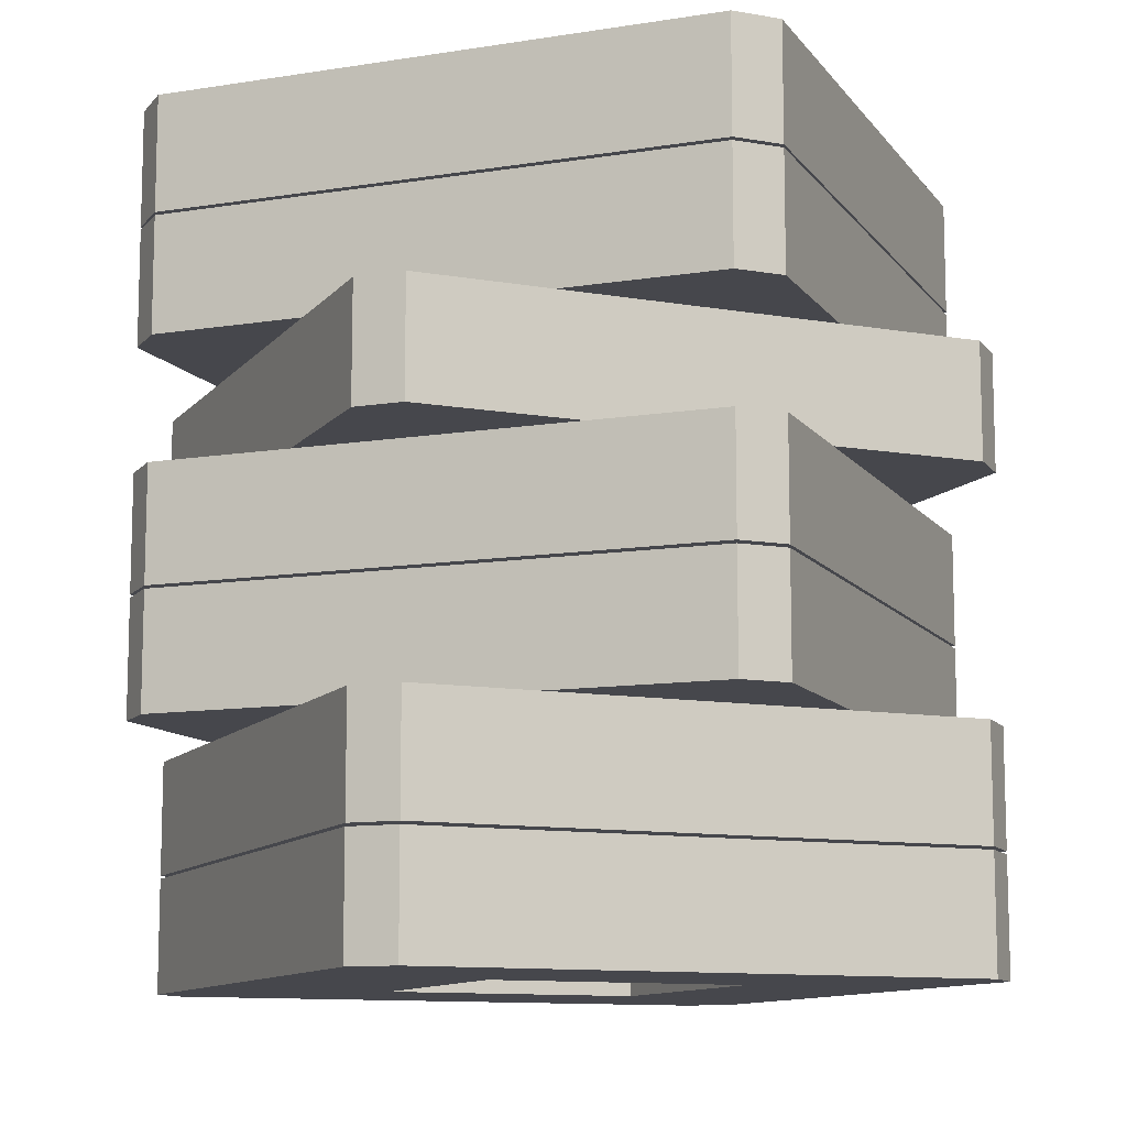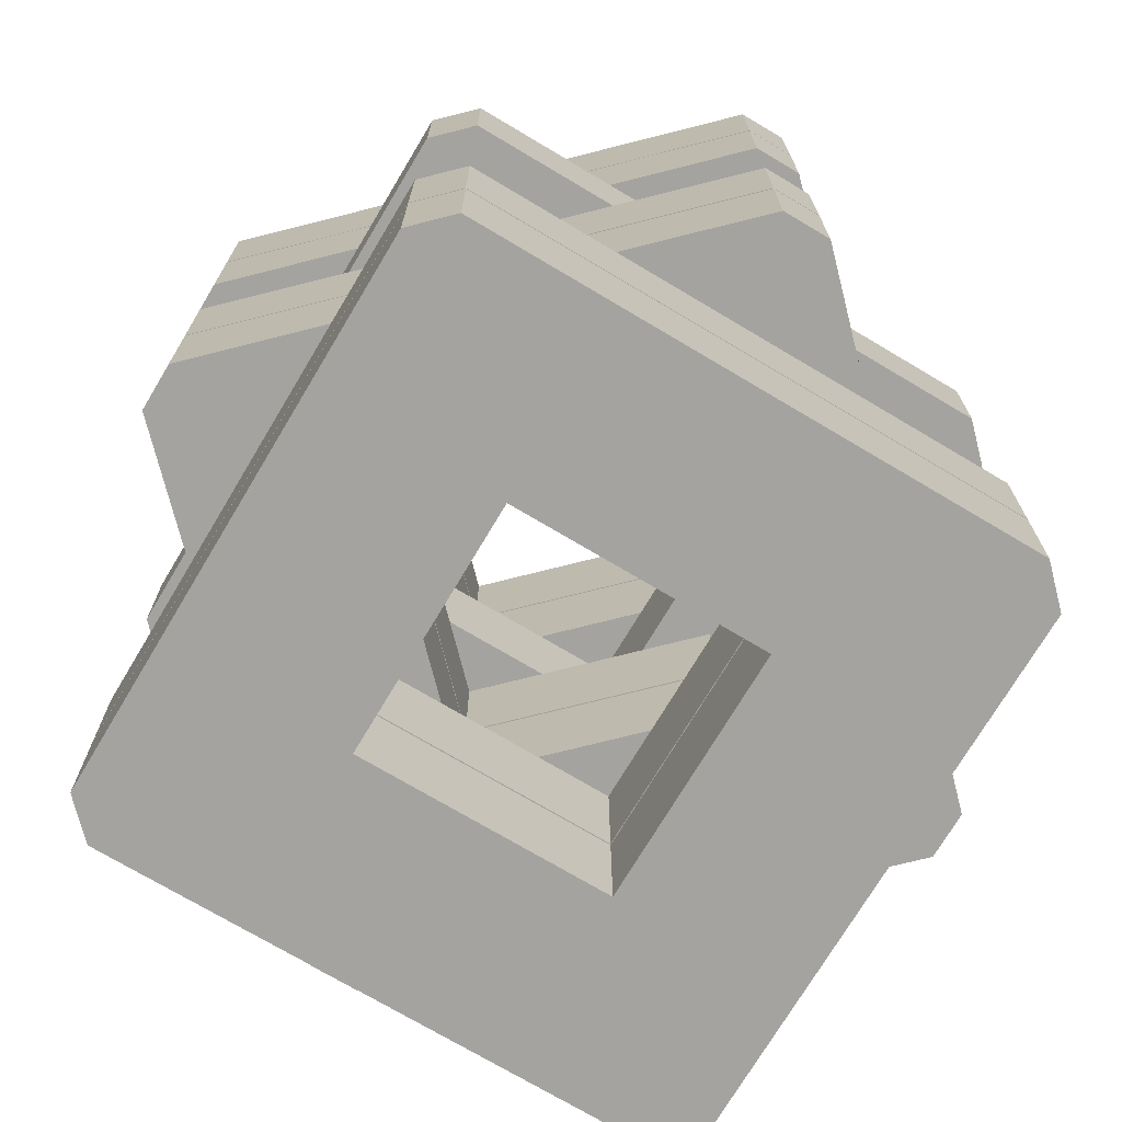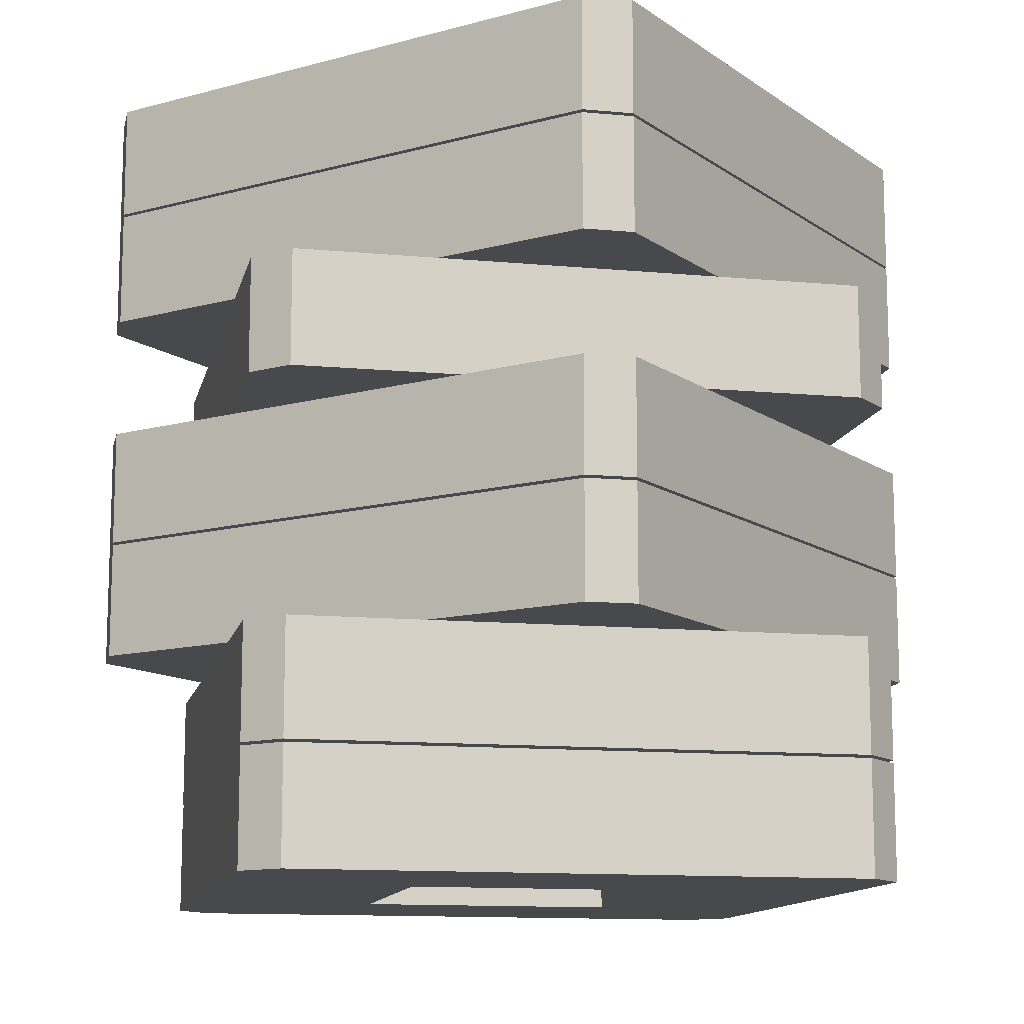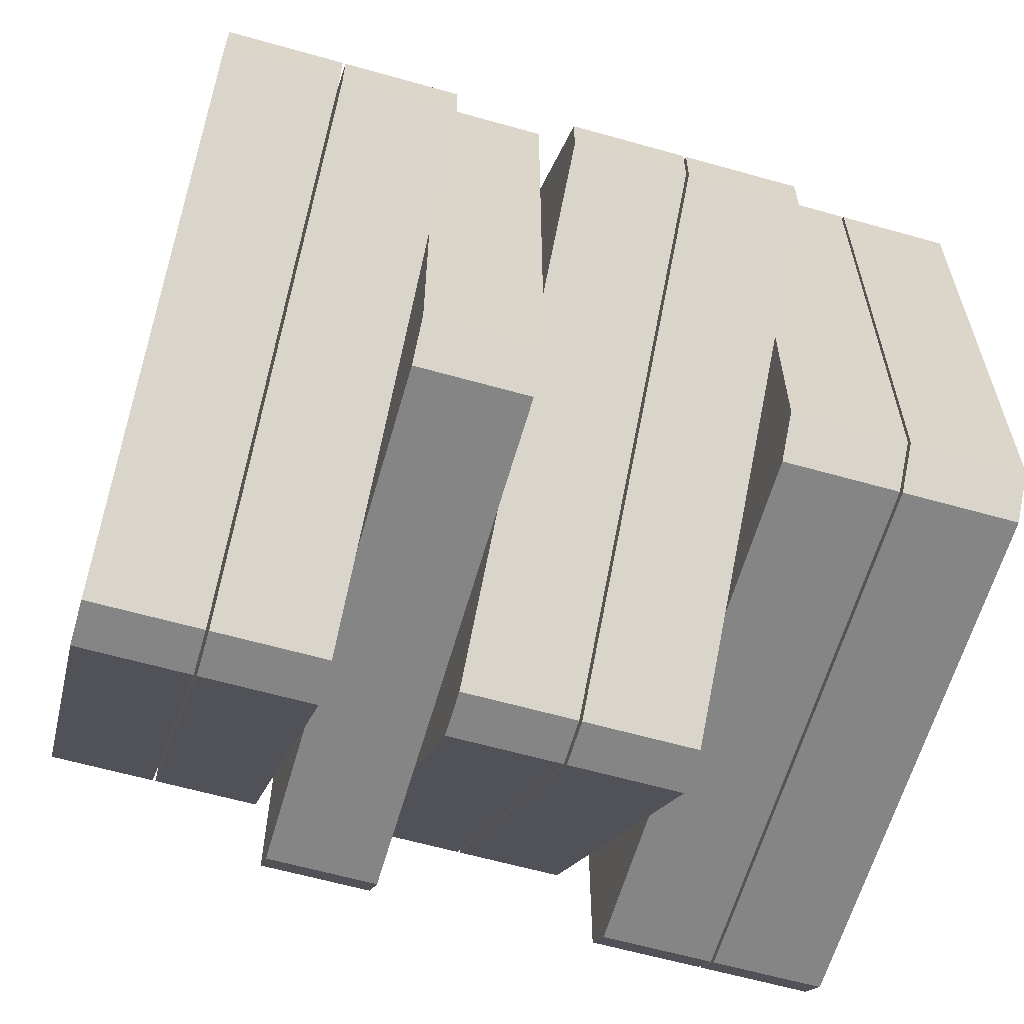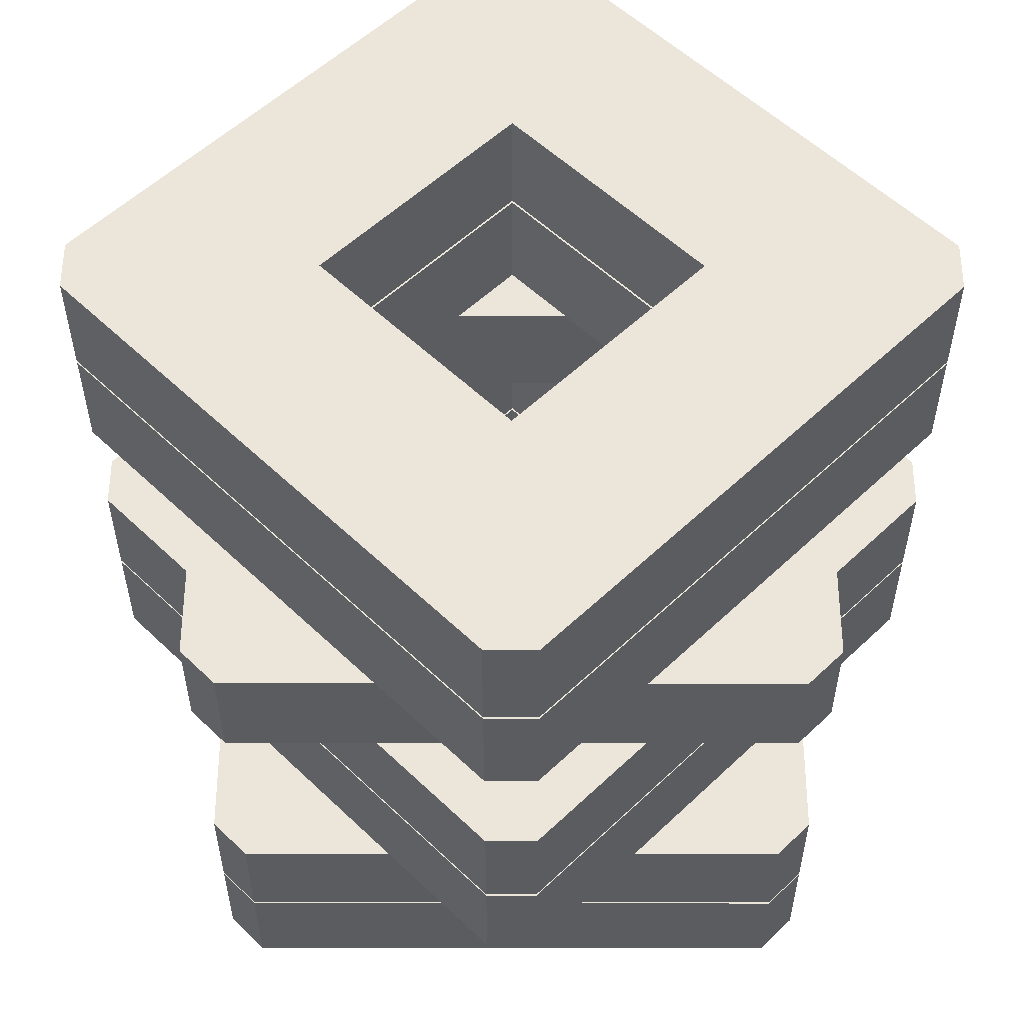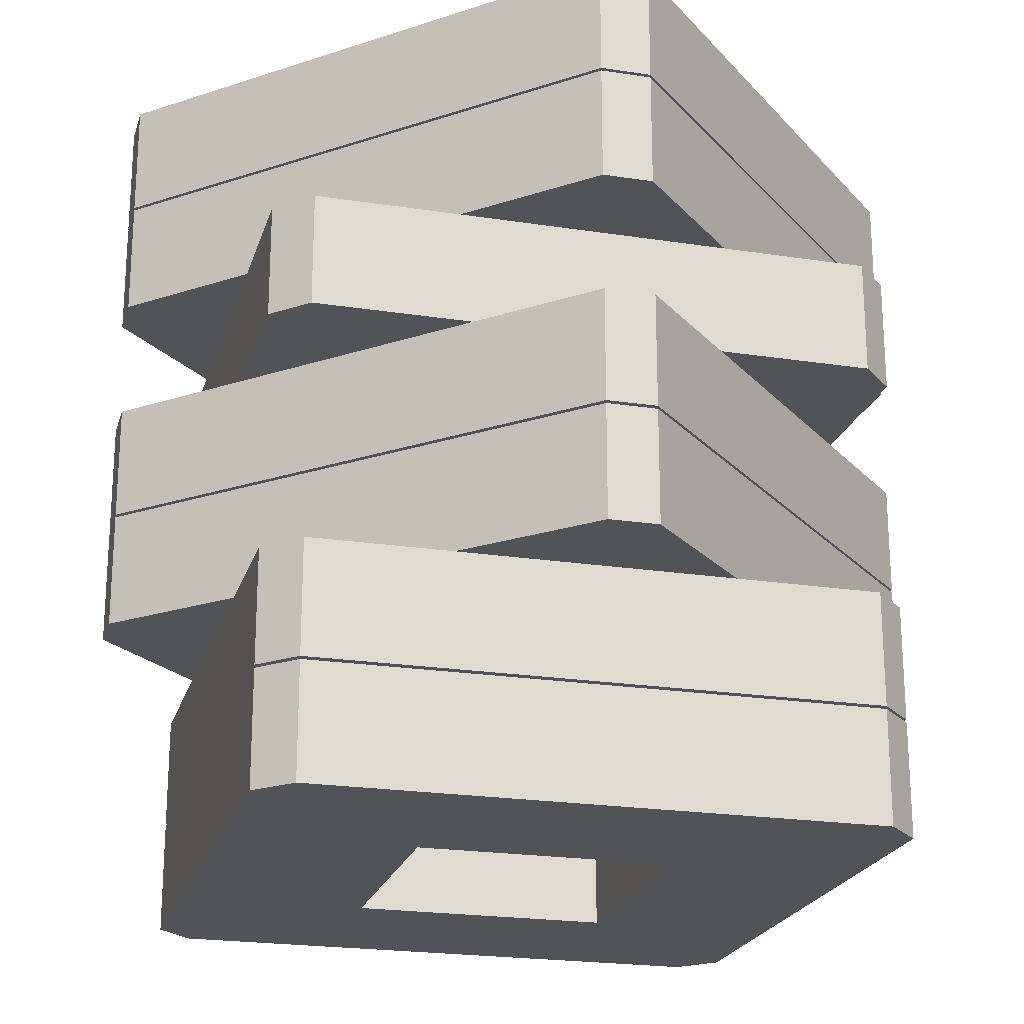
<metadata>
{"format":"obj","ext":"obj","renderer":"f3d","projection":"perspective","resolution":1024,"background":"white","views":[{"elev":-11.0,"azim":-23.3,"up":"+Y"},{"elev":-72.9,"azim":149.2,"up":"+Y"},{"elev":-12.4,"azim":77.7,"up":"+Y"},{"elev":-61.9,"azim":-106.0,"up":"+Z"},{"elev":55.5,"azim":-89.9,"up":"+Y"},{"elev":-22.0,"azim":-15.1,"up":"+Y"}]}
</metadata>
<code>
v 1.35 -9.746e-16 1.2
v 1.35 -9.746e-16 -1.2
v 1.2 -9.746e-16 1.35
v 1.2 -9.746e-16 -1.35
v 0.5463 -2.03e-15 0.5463
v -1.2 -9.746e-16 1.35
v -0.5463 -2.03e-15 0.5463
v -0.5463 -2.03e-15 -0.5463
v 0.5463 -2.03e-15 -0.5463
v -1.2 -9.746e-16 -1.35
v -1.35 -9.746e-16 1.2
v -1.35 -9.746e-16 -1.2
v 1.35 0.4875 -1.2
v 1.35 0.4875 1.2
v 1.2 0.4875 -1.35
v 1.2 0.4875 1.35
v 0.5463 0.4875 -0.5463
v -1.2 0.4875 -1.35
v -0.5463 0.4875 -0.5463
v -0.5463 0.4875 0.5463
v 0.5463 0.4875 0.5463
v -1.2 0.4875 1.35
v -1.35 0.4875 -1.2
v -1.35 0.4875 1.2
f 3 2 1
f 2 3 4
f 4 3 5
f 5 3 6
f 5 6 7
f 7 6 8
f 9 4 5
f 4 9 10
f 10 9 8
f 10 8 6
f 10 6 11
f 10 11 12
f 15 14 13
f 14 15 16
f 16 15 17
f 17 15 18
f 17 18 19
f 19 18 20
f 21 16 17
f 16 21 22
f 22 21 20
f 22 20 18
f 22 18 23
f 22 23 24
f 16 6 3
f 6 16 22
f 16 1 14
f 1 16 3
f 14 2 13
f 2 14 1
f 15 2 4
f 2 15 13
f 18 4 10
f 4 18 15
f 12 18 10
f 18 12 23
f 11 23 12
f 23 11 24
f 22 11 6
f 11 22 24
f 5 17 9
f 17 5 21
f 17 8 9
f 8 17 19
f 20 8 19
f 8 20 7
f 20 5 7
f 5 20 21
v -1.2 0.5 1.35
v 1.2 0.5 1.35
v -1.35 0.5 1.2
v 1.35 0.5 1.2
v -0.5463 0.5 0.5463
v -1.35 0.5 -1.2
v -0.5463 0.5 -0.5463
v 0.5463 0.5 -0.5463
v 0.5463 0.5 0.5463
v 1.35 0.5 -1.2
v -1.2 0.5 -1.35
v 1.2 0.5 -1.35
v 1.2 0.9875 1.35
v -1.2 0.9875 1.35
v 1.35 0.9875 1.2
v -1.35 0.9875 1.2
v 0.5463 0.9875 0.5463
v 1.35 0.9875 -1.2
v 0.5463 0.9875 -0.5463
v -0.5463 0.9875 -0.5463
v -0.5463 0.9875 0.5463
v -1.35 0.9875 -1.2
v 1.2 0.9875 -1.35
v -1.2 0.9875 -1.35
f 27 26 25
f 26 27 28
f 28 27 29
f 29 27 30
f 29 30 31
f 31 30 32
f 33 28 29
f 28 33 34
f 34 33 32
f 34 32 30
f 34 30 35
f 34 35 36
f 39 38 37
f 38 39 40
f 40 39 41
f 41 39 42
f 41 42 43
f 43 42 44
f 45 40 41
f 40 45 46
f 46 45 44
f 46 44 42
f 46 42 47
f 46 47 48
f 40 30 27
f 30 40 46
f 40 25 38
f 25 40 27
f 38 26 37
f 26 38 25
f 39 26 28
f 26 39 37
f 42 28 34
f 28 42 39
f 36 42 34
f 42 36 47
f 35 47 36
f 47 35 48
f 46 35 30
f 35 46 48
f 29 41 33
f 41 29 45
f 41 32 33
f 32 41 43
f 44 32 43
f 32 44 31
f 44 29 31
f 29 44 45
v -1.803 1 0.1061
v -0.1061 1 1.803
v -1.803 1 -0.1061
v 0.1061 1 1.803
v -0.7725 1 -9.681e-08
v -0.1061 1 -1.803
v 1.118e-07 1 -0.7725
v 0.7725 1 1.416e-07
v -6.701e-08 1 0.7725
v 1.803 1 0.1061
v 0.1061 1 -1.803
v 1.803 1 -0.1061
v -0.1061 1.488 1.803
v -1.803 1.488 0.1061
v 0.1061 1.488 1.803
v -1.803 1.488 -0.1061
v -6.701e-08 1.488 0.7725
v 1.803 1.488 0.1061
v 0.7725 1.488 1.416e-07
v 1.118e-07 1.488 -0.7725
v -0.7725 1.488 -9.681e-08
v -0.1061 1.488 -1.803
v 1.803 1.488 -0.1061
v 0.1061 1.488 -1.803
f 51 50 49
f 50 51 52
f 52 51 53
f 53 51 54
f 53 54 55
f 55 54 56
f 57 52 53
f 52 57 58
f 58 57 56
f 58 56 54
f 58 54 59
f 58 59 60
f 63 62 61
f 62 63 64
f 64 63 65
f 65 63 66
f 65 66 67
f 67 66 68
f 69 64 65
f 64 69 70
f 70 69 68
f 70 68 66
f 70 66 71
f 70 71 72
f 64 54 51
f 54 64 70
f 64 49 62
f 49 64 51
f 62 50 61
f 50 62 49
f 63 50 52
f 50 63 61
f 66 52 58
f 52 66 63
f 60 66 58
f 66 60 71
f 59 71 60
f 71 59 72
f 70 59 54
f 59 70 72
f 53 65 57
f 65 53 69
f 65 56 57
f 56 65 67
f 68 56 67
f 56 68 55
f 68 53 55
f 53 68 69
v -1.803 1.5 0.1061
v -0.1061 1.5 1.803
v -1.803 1.5 -0.1061
v 0.1061 1.5 1.803
v -0.7725 1.5 -9.681e-08
v -0.1061 1.5 -1.803
v 1.118e-07 1.5 -0.7725
v 0.7725 1.5 1.416e-07
v -6.701e-08 1.5 0.7725
v 1.803 1.5 0.1061
v 0.1061 1.5 -1.803
v 1.803 1.5 -0.1061
v -0.1061 1.988 1.803
v -1.803 1.988 0.1061
v 0.1061 1.988 1.803
v -1.803 1.988 -0.1061
v -6.701e-08 1.988 0.7725
v 1.803 1.988 0.1061
v 0.7725 1.988 1.416e-07
v 1.118e-07 1.988 -0.7725
v -0.7725 1.988 -9.681e-08
v -0.1061 1.988 -1.803
v 1.803 1.988 -0.1061
v 0.1061 1.988 -1.803
f 75 74 73
f 74 75 76
f 76 75 77
f 77 75 78
f 77 78 79
f 79 78 80
f 81 76 77
f 76 81 82
f 82 81 80
f 82 80 78
f 82 78 83
f 82 83 84
f 87 86 85
f 86 87 88
f 88 87 89
f 89 87 90
f 89 90 91
f 91 90 92
f 93 88 89
f 88 93 94
f 94 93 92
f 94 92 90
f 94 90 95
f 94 95 96
f 88 78 75
f 78 88 94
f 88 73 86
f 73 88 75
f 86 74 85
f 74 86 73
f 87 74 76
f 74 87 85
f 90 76 82
f 76 90 87
f 84 90 82
f 90 84 95
f 83 95 84
f 95 83 96
f 94 83 78
f 83 94 96
f 77 89 81
f 89 77 93
f 89 80 81
f 80 89 91
f 92 80 91
f 80 92 79
f 92 77 79
f 77 92 93
v 1.35 2 1.2
v 1.35 2 -1.2
v 1.2 2 1.35
v 1.2 2 -1.35
v 0.5463 2 0.5463
v -1.2 2 1.35
v -0.5463 2 0.5463
v -0.5463 2 -0.5463
v 0.5463 2 -0.5463
v -1.2 2 -1.35
v -1.35 2 1.2
v -1.35 2 -1.2
v 1.35 2.487 -1.2
v 1.35 2.487 1.2
v 1.2 2.487 -1.35
v 1.2 2.487 1.35
v 0.5463 2.487 -0.5463
v -1.2 2.487 -1.35
v -0.5463 2.487 -0.5463
v -0.5463 2.487 0.5463
v 0.5463 2.487 0.5463
v -1.2 2.487 1.35
v -1.35 2.487 -1.2
v -1.35 2.487 1.2
f 99 98 97
f 98 99 100
f 100 99 101
f 101 99 102
f 101 102 103
f 103 102 104
f 105 100 101
f 100 105 106
f 106 105 104
f 106 104 102
f 106 102 107
f 106 107 108
f 111 110 109
f 110 111 112
f 112 111 113
f 113 111 114
f 113 114 115
f 115 114 116
f 117 112 113
f 112 117 118
f 118 117 116
f 118 116 114
f 118 114 119
f 118 119 120
f 112 102 99
f 102 112 118
f 112 97 110
f 97 112 99
f 110 98 109
f 98 110 97
f 111 98 100
f 98 111 109
f 114 100 106
f 100 114 111
f 108 114 106
f 114 108 119
f 107 119 108
f 119 107 120
f 118 107 102
f 107 118 120
f 101 113 105
f 113 101 117
f 113 104 105
f 104 113 115
f 116 104 115
f 104 116 103
f 116 101 103
f 101 116 117
v -1.803 2.5 0.1061
v -0.1061 2.5 1.803
v -1.803 2.5 -0.1061
v 0.1061 2.5 1.803
v -0.7725 2.5 -9.681e-08
v -0.1061 2.5 -1.803
v 1.118e-07 2.5 -0.7725
v 0.7725 2.5 1.416e-07
v -6.701e-08 2.5 0.7725
v 1.803 2.5 0.1061
v 0.1061 2.5 -1.803
v 1.803 2.5 -0.1061
v -0.1061 2.987 1.803
v -1.803 2.987 0.1061
v 0.1061 2.987 1.803
v -1.803 2.987 -0.1061
v -6.701e-08 2.987 0.7725
v 1.803 2.987 0.1061
v 0.7725 2.987 1.416e-07
v 1.118e-07 2.987 -0.7725
v -0.7725 2.987 -9.681e-08
v -0.1061 2.987 -1.803
v 1.803 2.987 -0.1061
v 0.1061 2.987 -1.803
f 123 122 121
f 122 123 124
f 124 123 125
f 125 123 126
f 125 126 127
f 127 126 128
f 129 124 125
f 124 129 130
f 130 129 128
f 130 128 126
f 130 126 131
f 130 131 132
f 135 134 133
f 134 135 136
f 136 135 137
f 137 135 138
f 137 138 139
f 139 138 140
f 141 136 137
f 136 141 142
f 142 141 140
f 142 140 138
f 142 138 143
f 142 143 144
f 136 126 123
f 126 136 142
f 136 121 134
f 121 136 123
f 134 122 133
f 122 134 121
f 135 122 124
f 122 135 133
f 138 124 130
f 124 138 135
f 132 138 130
f 138 132 143
f 131 143 132
f 143 131 144
f 142 131 126
f 131 142 144
f 125 137 129
f 137 125 141
f 137 128 129
f 128 137 139
f 140 128 139
f 128 140 127
f 140 125 127
f 125 140 141
v -1.803 3 0.1061
v -0.1061 3 1.803
v -1.803 3 -0.1061
v 0.1061 3 1.803
v -0.7725 3 -9.681e-08
v -0.1061 3 -1.803
v 1.118e-07 3 -0.7725
v 0.7725 3 1.416e-07
v -6.701e-08 3 0.7725
v 1.803 3 0.1061
v 0.1061 3 -1.803
v 1.803 3 -0.1061
v -0.1061 3.487 1.803
v -1.803 3.487 0.1061
v 0.1061 3.487 1.803
v -1.803 3.487 -0.1061
v -6.701e-08 3.487 0.7725
v 1.803 3.487 0.1061
v 0.7725 3.487 1.416e-07
v 1.118e-07 3.487 -0.7725
v -0.7725 3.487 -9.681e-08
v -0.1061 3.487 -1.803
v 1.803 3.487 -0.1061
v 0.1061 3.487 -1.803
f 147 146 145
f 146 147 148
f 148 147 149
f 149 147 150
f 149 150 151
f 151 150 152
f 153 148 149
f 148 153 154
f 154 153 152
f 154 152 150
f 154 150 155
f 154 155 156
f 159 158 157
f 158 159 160
f 160 159 161
f 161 159 162
f 161 162 163
f 163 162 164
f 165 160 161
f 160 165 166
f 166 165 164
f 166 164 162
f 166 162 167
f 166 167 168
f 160 150 147
f 150 160 166
f 160 145 158
f 145 160 147
f 158 146 157
f 146 158 145
f 159 146 148
f 146 159 157
f 162 148 154
f 148 162 159
f 156 162 154
f 162 156 167
f 155 167 156
f 167 155 168
f 166 155 150
f 155 166 168
f 149 161 153
f 161 149 165
f 161 152 153
f 152 161 163
f 164 152 163
f 152 164 151
f 164 149 151
f 149 164 165

</code>
